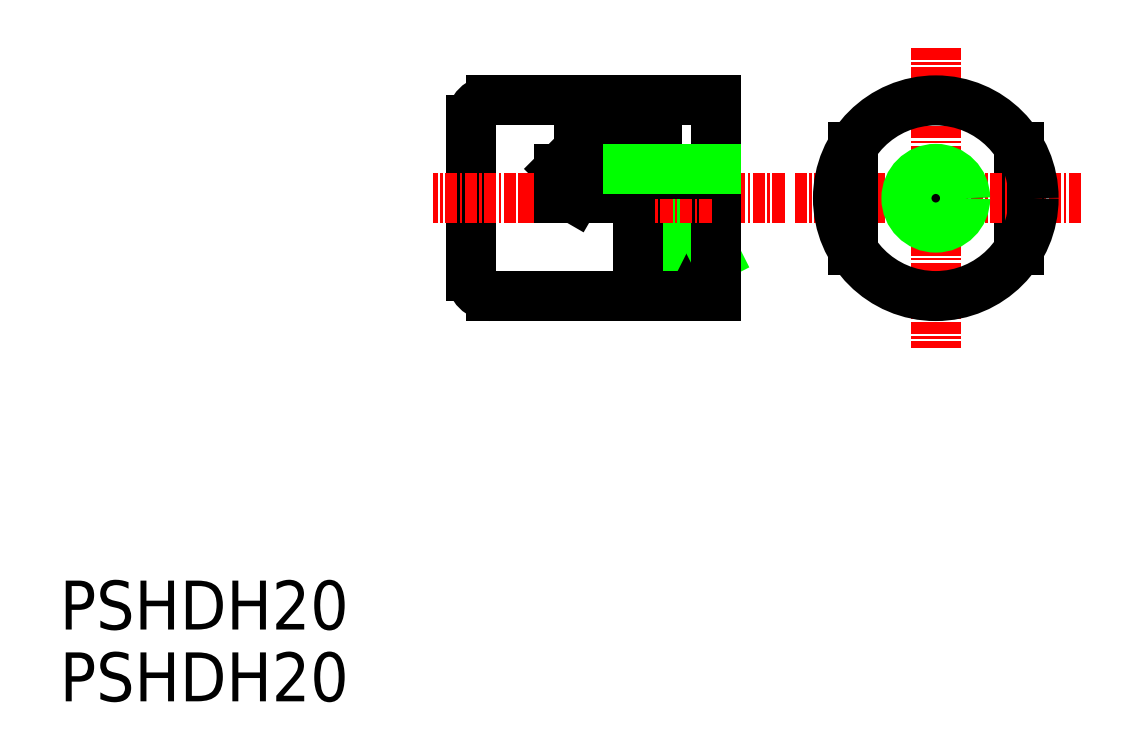
<metadata>
{"format":"dxf","ext":"dxf","renderer":"ezdxf+matplotlib","layout":"modelspace","background":"white","min_lineweight":24,"dpi":150}
</metadata>
<code>
0
SECTION
2
ENTITIES
0
TEXT
8
0
10
360.7
20
-31.5
30
0
40
5
1
PSHDH20
0
TEXT
8
0
10
360.7
20
-38.83
30
0
40
5
1
PSHDH20
0
LINE
8
CENTER
10
434.8
20
12.59
30
0
11
406.3
21
12.59
31
0
0
LINE
8
0
10
458.8
20
17.86
30
0
11
458.8
21
7.326
31
0
0
LINE
8
CENTER
10
435.8
20
12.59
30
0
11
465.2
21
12.59
31
0
0
LINE
8
CENTER
10
450.3
20
27.98
30
0
11
450.3
21
-2.679
31
0
0
LINE
8
0
10
421.8
20
22.59
30
0
11
421.8
21
17.59
31
0
0
LINE
8
0
10
404.8
20
22.59
30
0
11
427.8
21
22.59
31
0
0
LINE
8
0
10
413.8
20
17.59
30
0
11
421.8
21
17.59
31
0
0
LINE
8
0
10
427.8
20
6.657
30
0
11
421.8
21
6.657
31
0
0
LINE
8
0
10
424.8
20
12.59
30
0
11
427.8
21
6.657
31
0
0
LINE
8
0
10
421.8
20
12.59
30
0
11
421.8
21
6.657
31
0
0
LINE
8
0
10
421.8
20
6.657
30
0
11
424.8
21
12.59
31
0
0
LINE
8
0
10
413.8
20
17.59
30
0
11
411.8
21
15.59
31
0
0
LINE
8
0
10
404.8
20
2.594
30
0
11
427.8
21
2.594
31
0
0
LINE
8
0
10
402.8
20
20.59
30
0
11
402.8
21
4.594
31
0
0
LINE
8
0
10
419.8
20
2.594
30
0
11
419.8
21
12.59
31
0
0
LINE
8
0
10
427.8
20
22.59
30
0
11
427.8
21
2.594
31
0
0
LINE
8
CENTER
10
427.4
20
12.59
30
0
11
398.8
21
12.59
31
0
0
CIRCLE
8
0
10
450.3
20
12.59
30
0
40
2.5
0
CIRCLE
8
0
10
450.3
20
12.59
30
0
40
3
0
LINE
8
0
10
418.8
20
15.59
30
0
11
418.8
21
12.59
31
0
0
LINE
8
0
10
414.8
20
15.09
30
0
11
413.3
21
12.59
31
0
0
LINE
8
0
10
414.8
20
15.09
30
0
11
414.8
21
12.59
31
0
0
LINE
8
0
10
414.8
20
15.09
30
0
11
427.8
21
15.09
31
0
0
LINE
8
0
10
418.8
20
15.59
30
0
11
427.8
21
15.59
31
0
0
LINE
8
0
10
411.8
20
15.59
30
0
11
411.8
21
12.59
31
0
0
ARC
8
0
10
404.8
20
4.594
30
0
40
2
50
180
51
270
0
ARC
8
0
10
404.8
20
20.59
30
0
40
2
50
90
51
180
0
LINE
8
0
10
441.8
20
17.86
30
0
11
441.8
21
7.326
31
0
0
CIRCLE
8
0
10
450.3
20
12.59
30
0
40
10
0
ENDSEC
0
EOF

</code>
